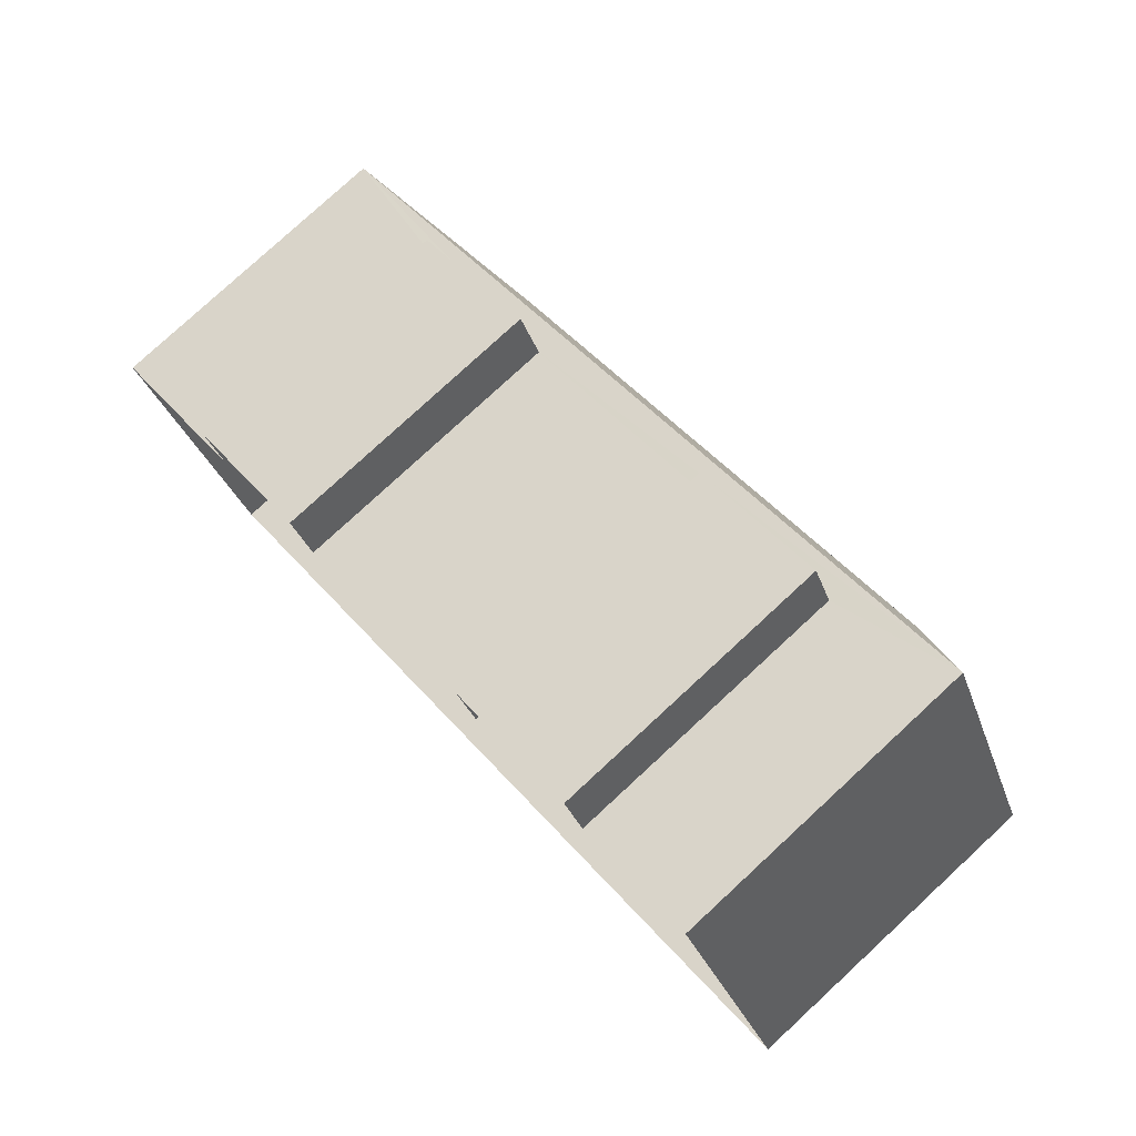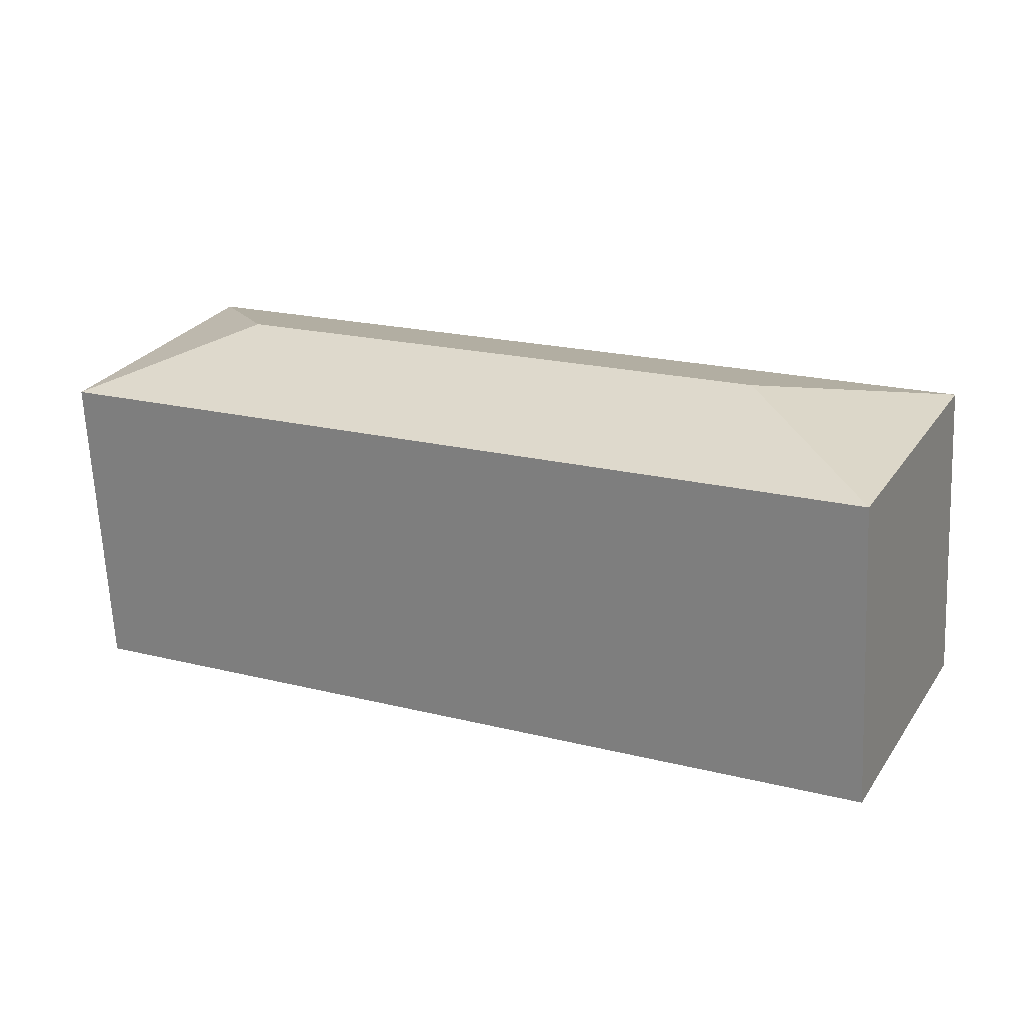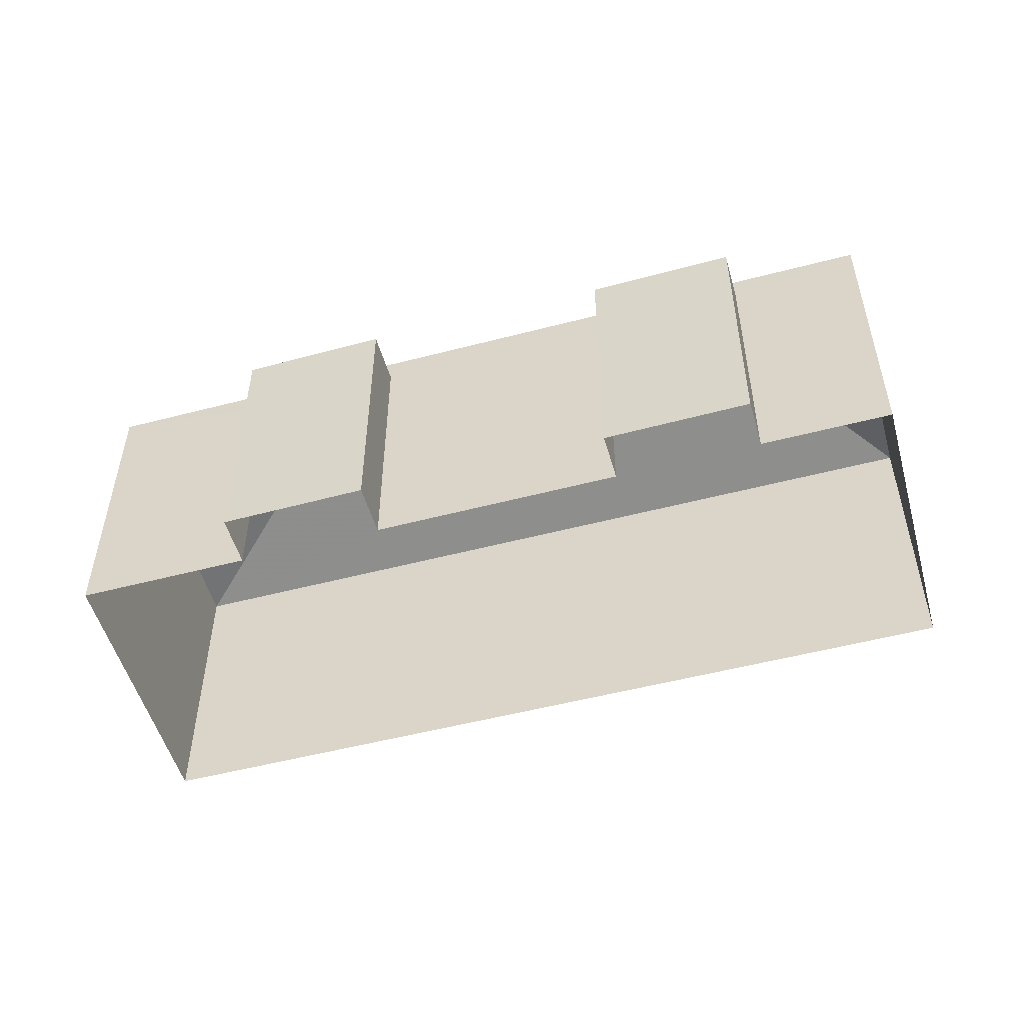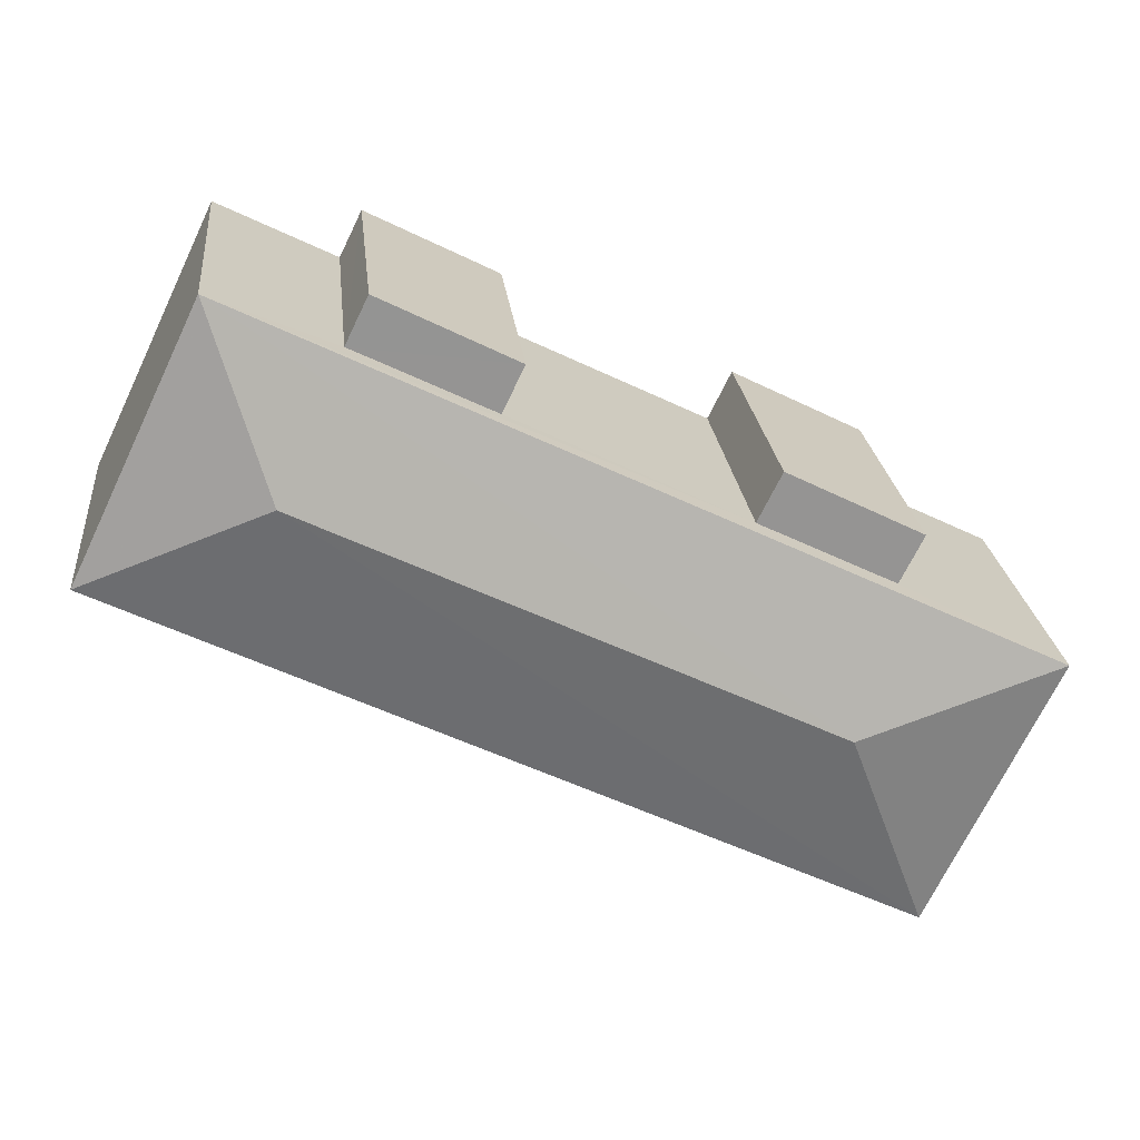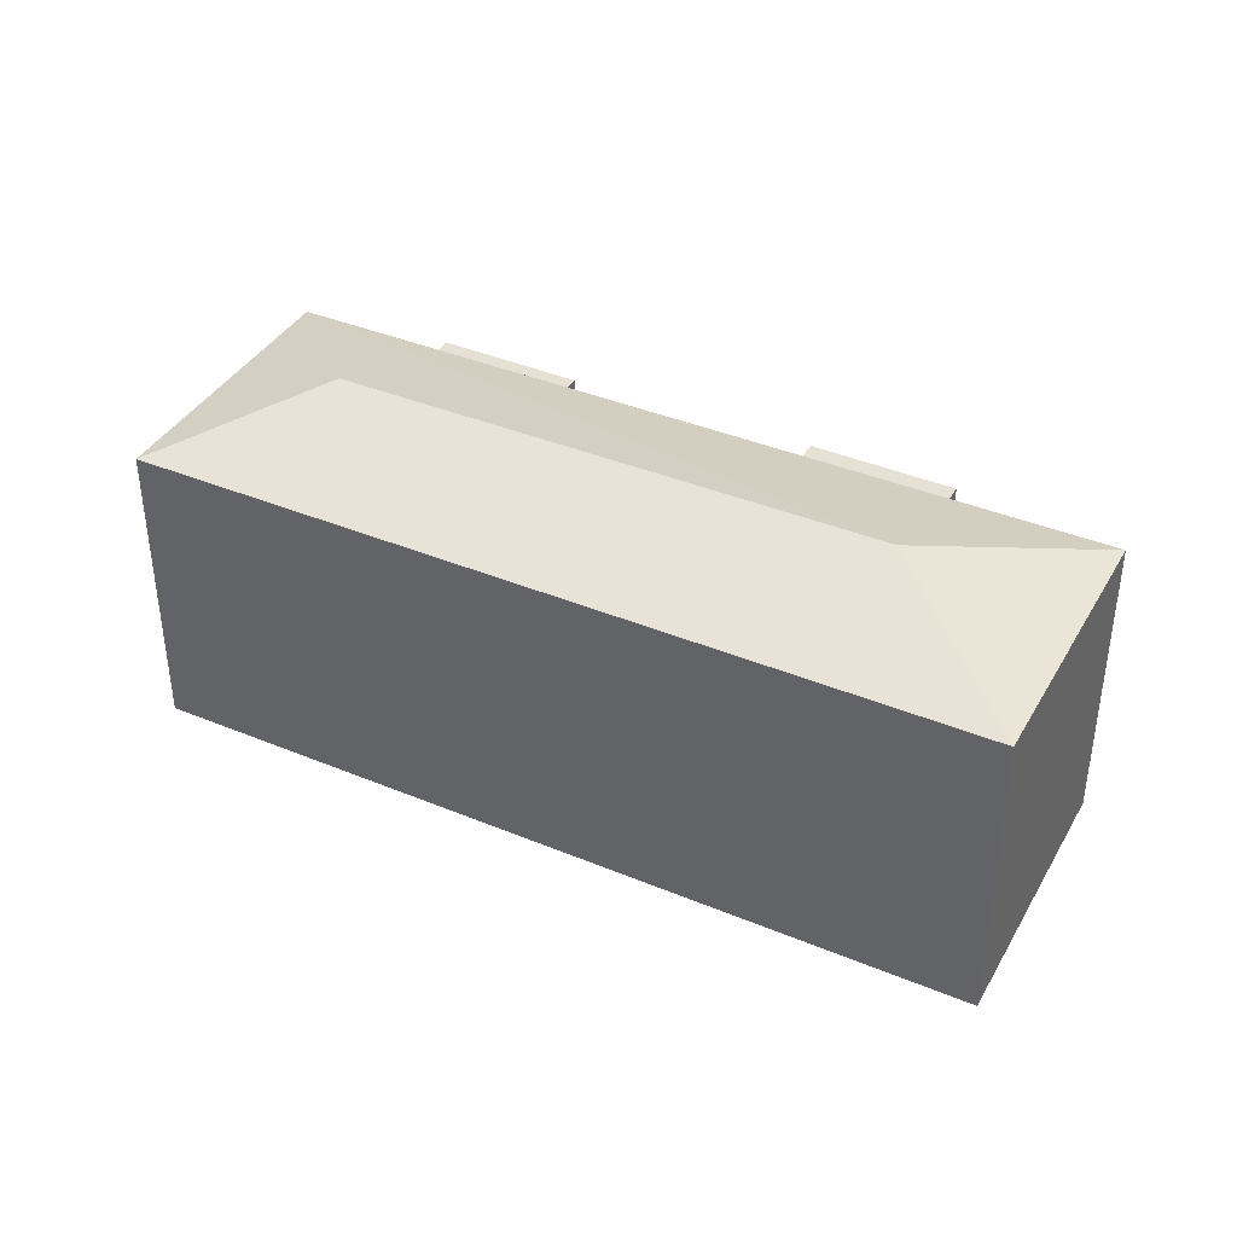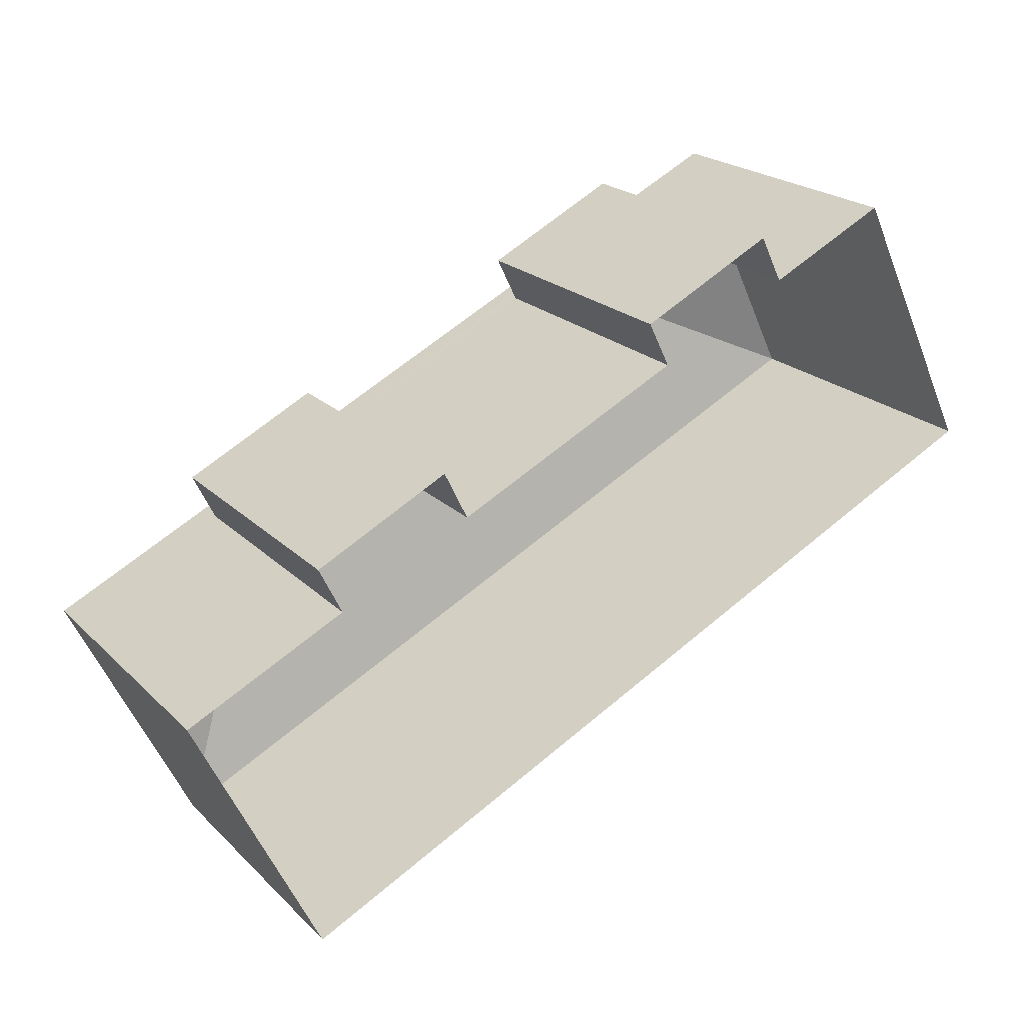
<metadata>
{"format":"obj","ext":"obj","renderer":"f3d","projection":"perspective","resolution":1024,"background":"white","views":[{"elev":79.2,"azim":-132.7,"up":"+Y"},{"elev":-65.7,"azim":2.7,"up":"+Y"},{"elev":-51.9,"azim":169.7,"up":"+Z"},{"elev":23.3,"azim":-5.9,"up":"+Y"},{"elev":39.0,"azim":1.4,"up":"+Z"},{"elev":21.6,"azim":148.2,"up":"+Y"}]}
</metadata>
<code>
v -1.26e+04 -3.37e+04 36.65
v -1.26e+04 -3.37e+04 36.65
v -1.26e+04 -3.37e+04 36.65
v -1.259e+04 -3.37e+04 36.65
v -1.259e+04 -3.371e+04 36.65
v -1.259e+04 -3.371e+04 36.65
v -1.258e+04 -3.371e+04 36.65
v -1.26e+04 -3.37e+04 36.65
v -1.259e+04 -3.37e+04 36.65
v -1.259e+04 -3.37e+04 36.65
v -1.259e+04 -3.37e+04 36.65
v -1.259e+04 -3.37e+04 36.65
v -1.259e+04 -3.37e+04 42.76
v -1.259e+04 -3.37e+04 42.76
v -1.259e+04 -3.37e+04 42.76
v -1.259e+04 -3.371e+04 42.76
v -1.26e+04 -3.37e+04 43.34
v -1.259e+04 -3.371e+04 44.18
v -1.258e+04 -3.371e+04 43.34
v -1.26e+04 -3.37e+04 44.18
v -1.259e+04 -3.371e+04 43.34
v -1.26e+04 -3.37e+04 43.34
v -1.26e+04 -3.37e+04 42.76
v -1.259e+04 -3.37e+04 42.76
v -1.26e+04 -3.37e+04 42.76
v -1.259e+04 -3.37e+04 42.76
f 1 2 3
f 4 5 3
f 5 6 7
f 2 8 9
f 10 4 11
f 6 4 10
f 4 3 12
f 12 2 9
f 3 2 12
f 5 4 6
f 13 14 15
f 13 16 14
f 17 18 19
f 20 18 17
f 18 20 21
f 21 20 22
f 20 17 22
f 18 21 19
f 23 24 25
f 23 26 24
f 16 10 14
f 16 6 10
f 13 15 11
f 4 13 11
f 14 10 11
f 15 14 11
f 4 12 26
f 6 16 7
f 1 23 2
f 13 4 26
f 19 16 13
f 19 7 16
f 26 23 17
f 17 23 1
f 19 13 17
f 17 13 26
f 21 5 7
f 19 21 7
f 21 3 5
f 21 22 3
f 22 1 3
f 22 17 1
f 26 9 24
f 26 12 9
f 23 25 8
f 2 23 8
f 24 9 8
f 25 24 8

</code>
